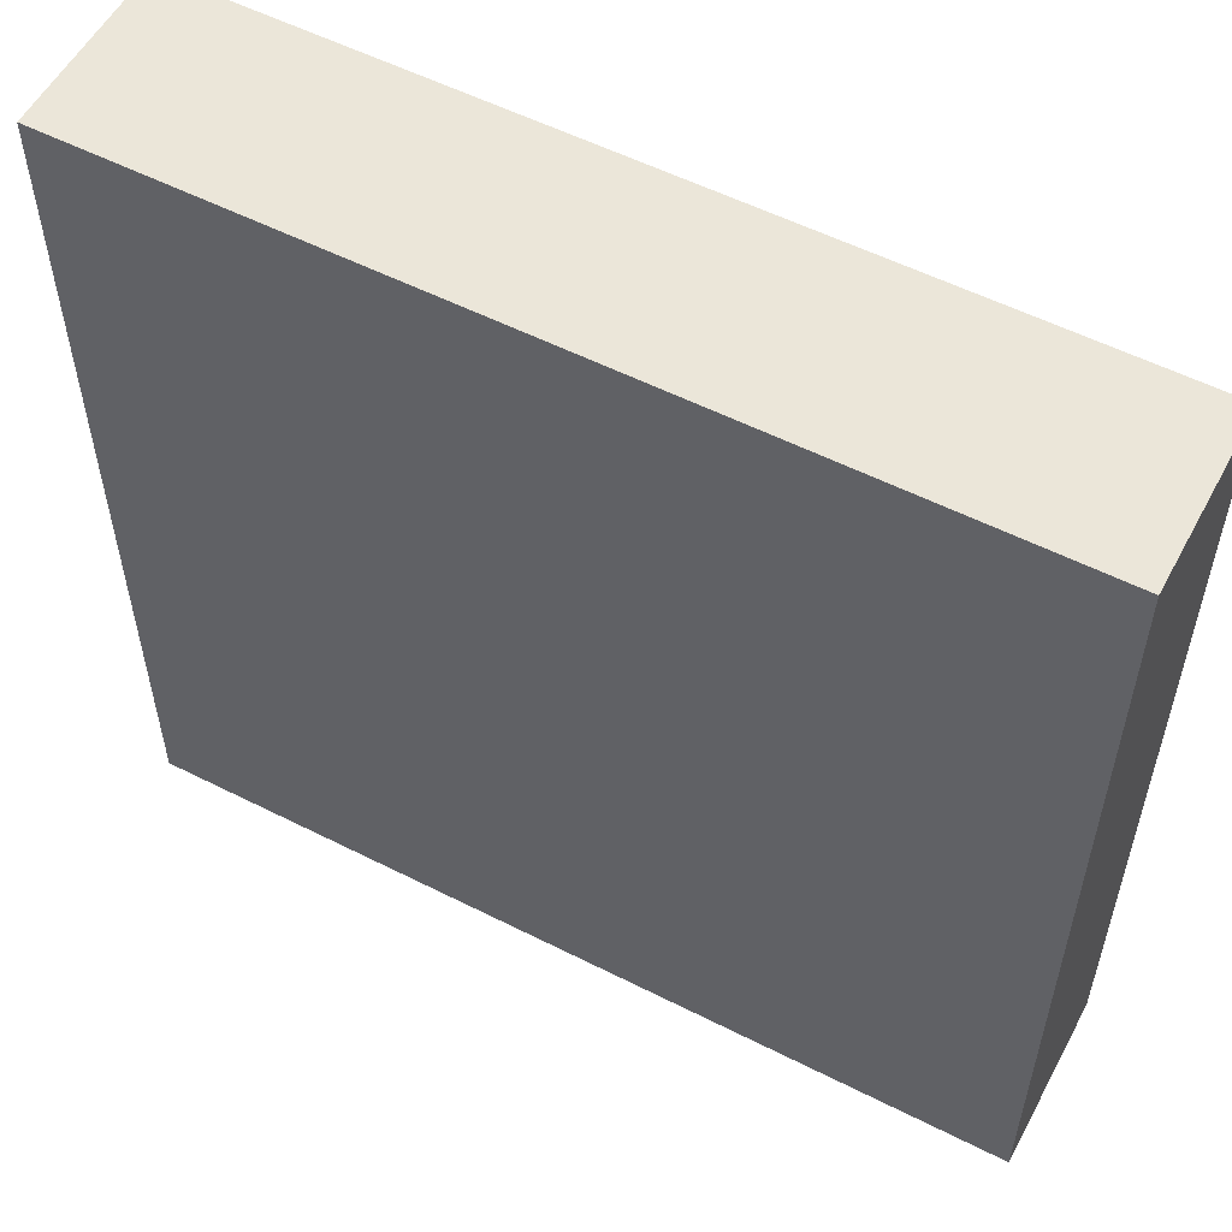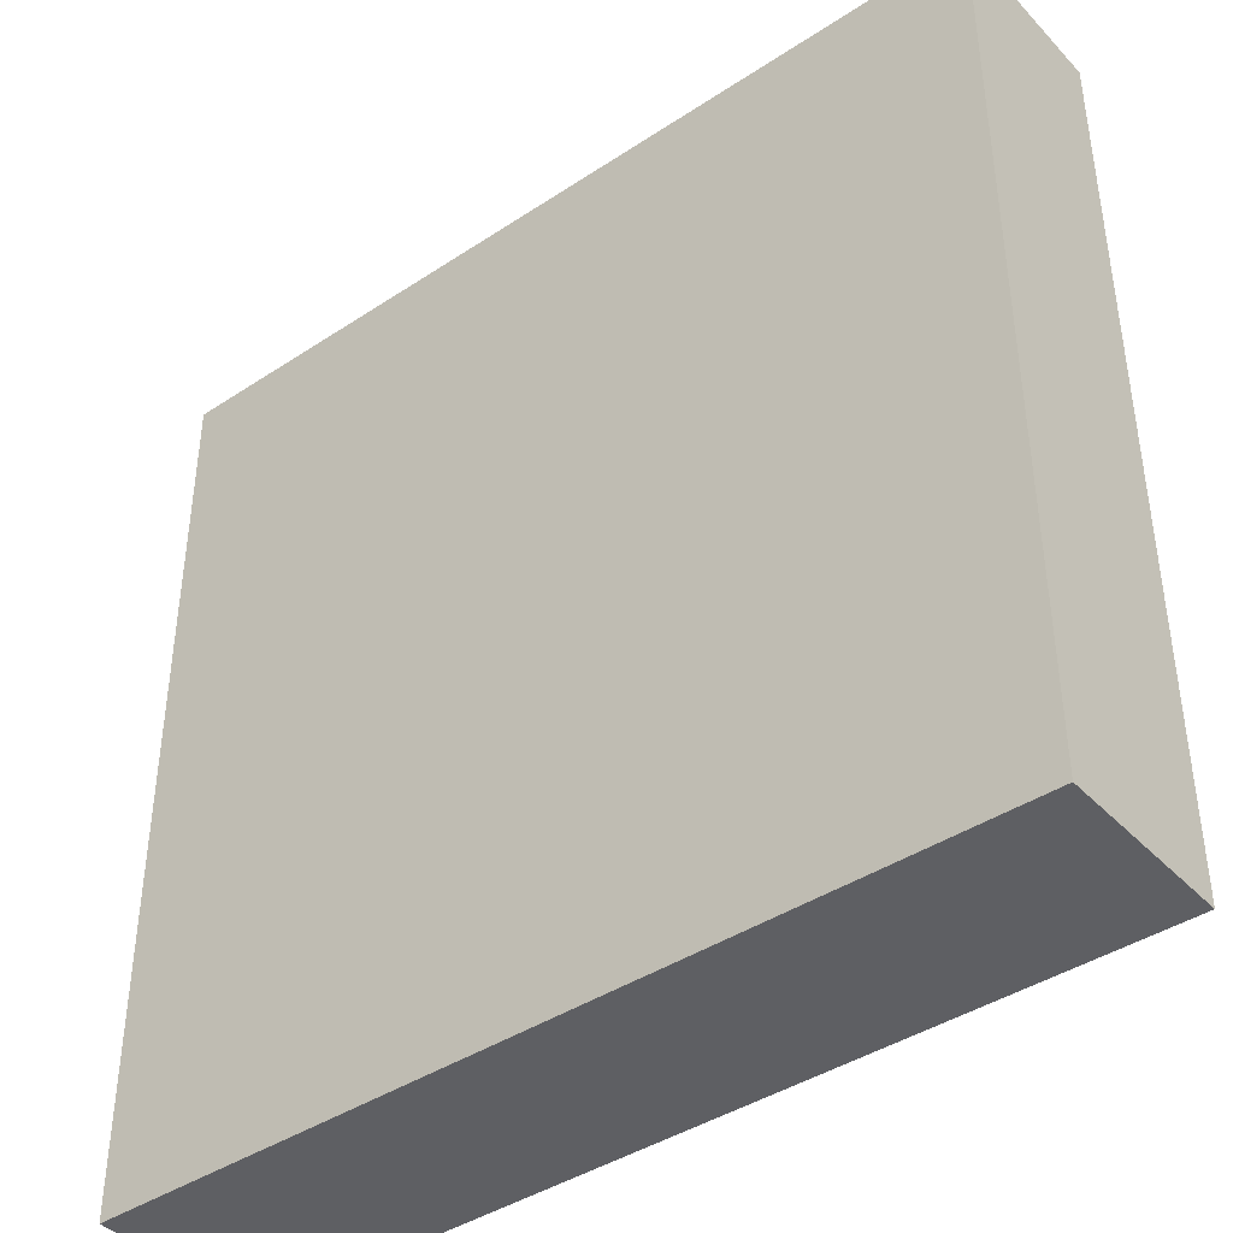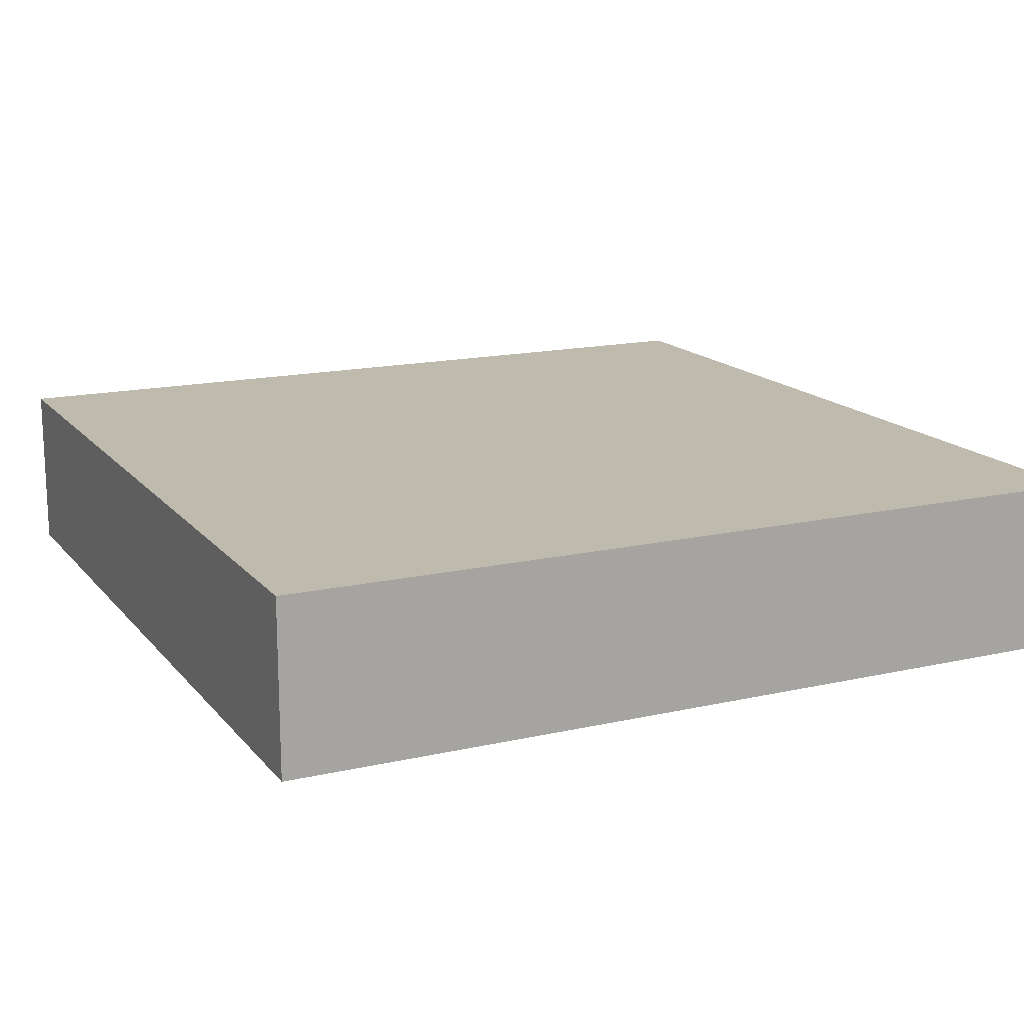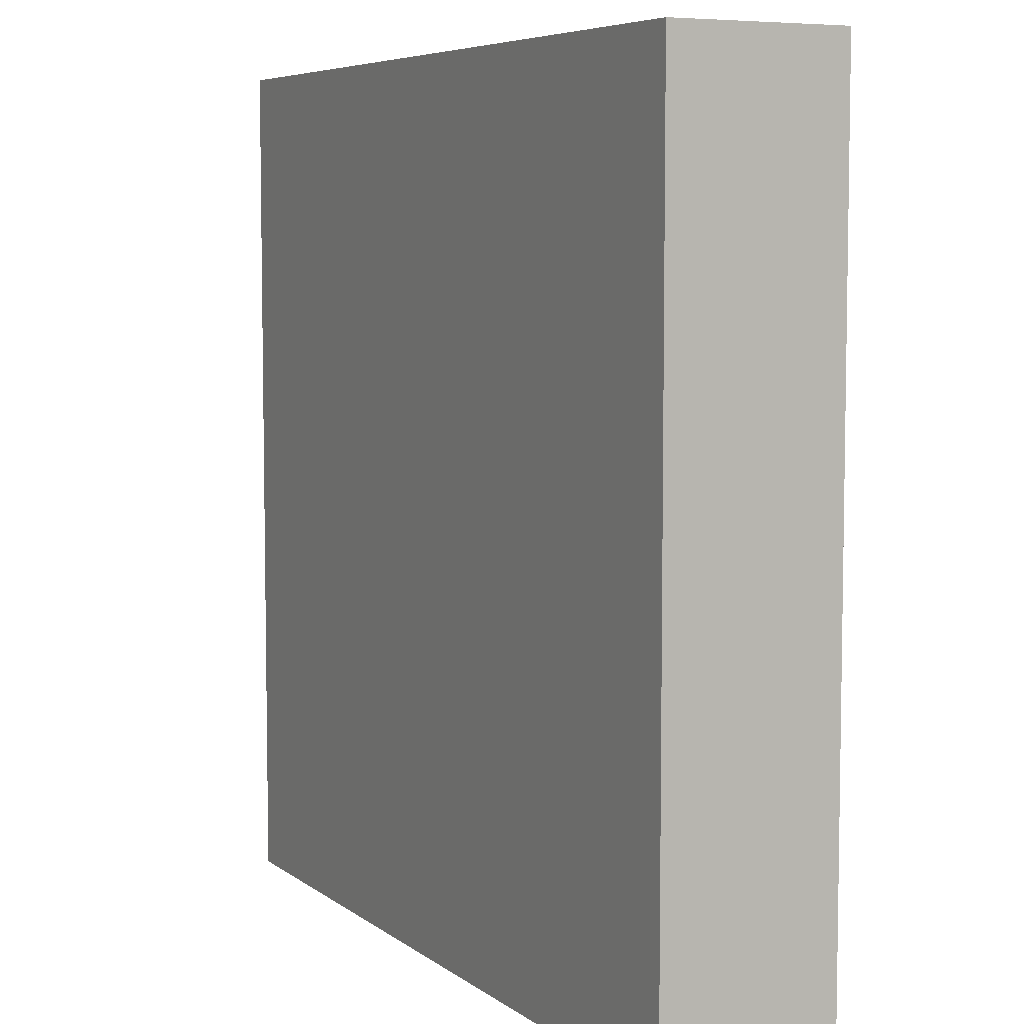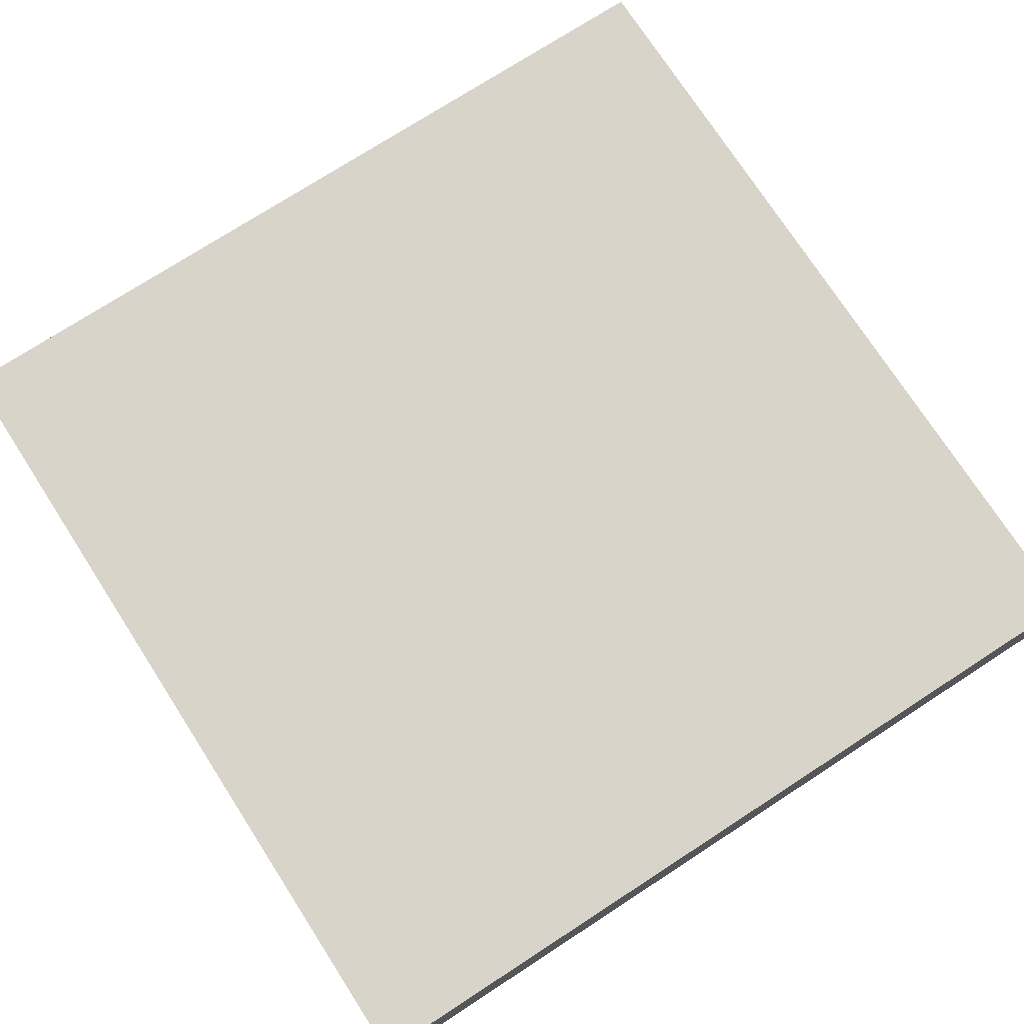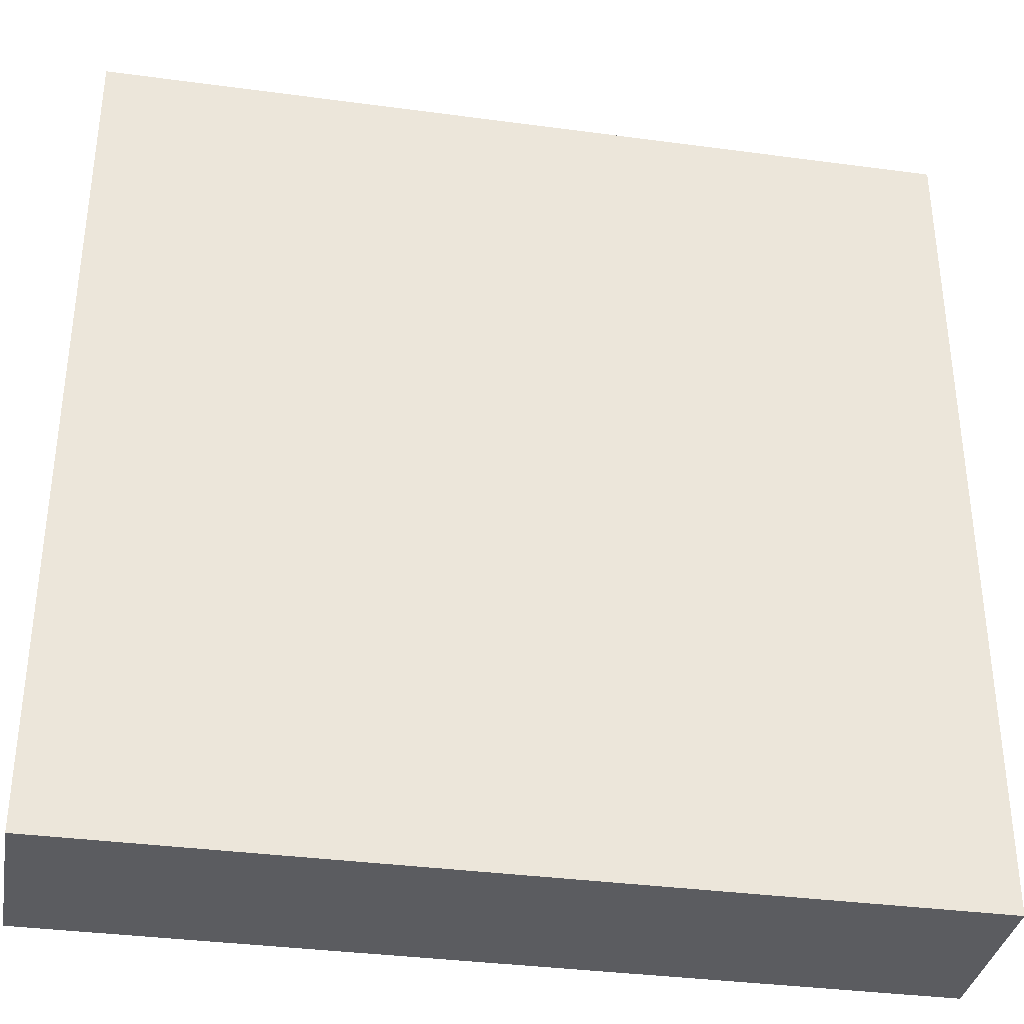
<metadata>
{"format":"obj","ext":"obj","renderer":"f3d","projection":"perspective","resolution":1024,"background":"white","views":[{"elev":55.7,"azim":-152.0,"up":"+Z"},{"elev":-41.2,"azim":38.8,"up":"+Z"},{"elev":15.7,"azim":154.5,"up":"+Y"},{"elev":6.3,"azim":-117.0,"up":"+Z"},{"elev":74.9,"azim":-122.9,"up":"+Y"},{"elev":-35.3,"azim":169.9,"up":"+Z"}]}
</metadata>
<code>
o tile
v -4 -0 4
v 4 0 -4
v 4 -0 4
v -4 0 -4
v 4 0.8 4
v 4 0.8 -4
v -4 0.8 4
v -4 0.8 -4
v -4 1.6 -4
v 4 1.6 4
v 4 1.6 -4
v -4 1.6 4
f 1 2 3
f 2 1 4
f 5 2 6
f 2 5 3
f 5 1 3
f 1 5 7
f 1 8 4
f 8 1 7
f 8 2 4
f 2 8 6
f 9 10 11
f 10 9 12
f 10 6 11
f 6 10 5
f 9 6 8
f 6 9 11
f 7 9 8
f 9 7 12
f 10 7 5
f 7 10 12

</code>
